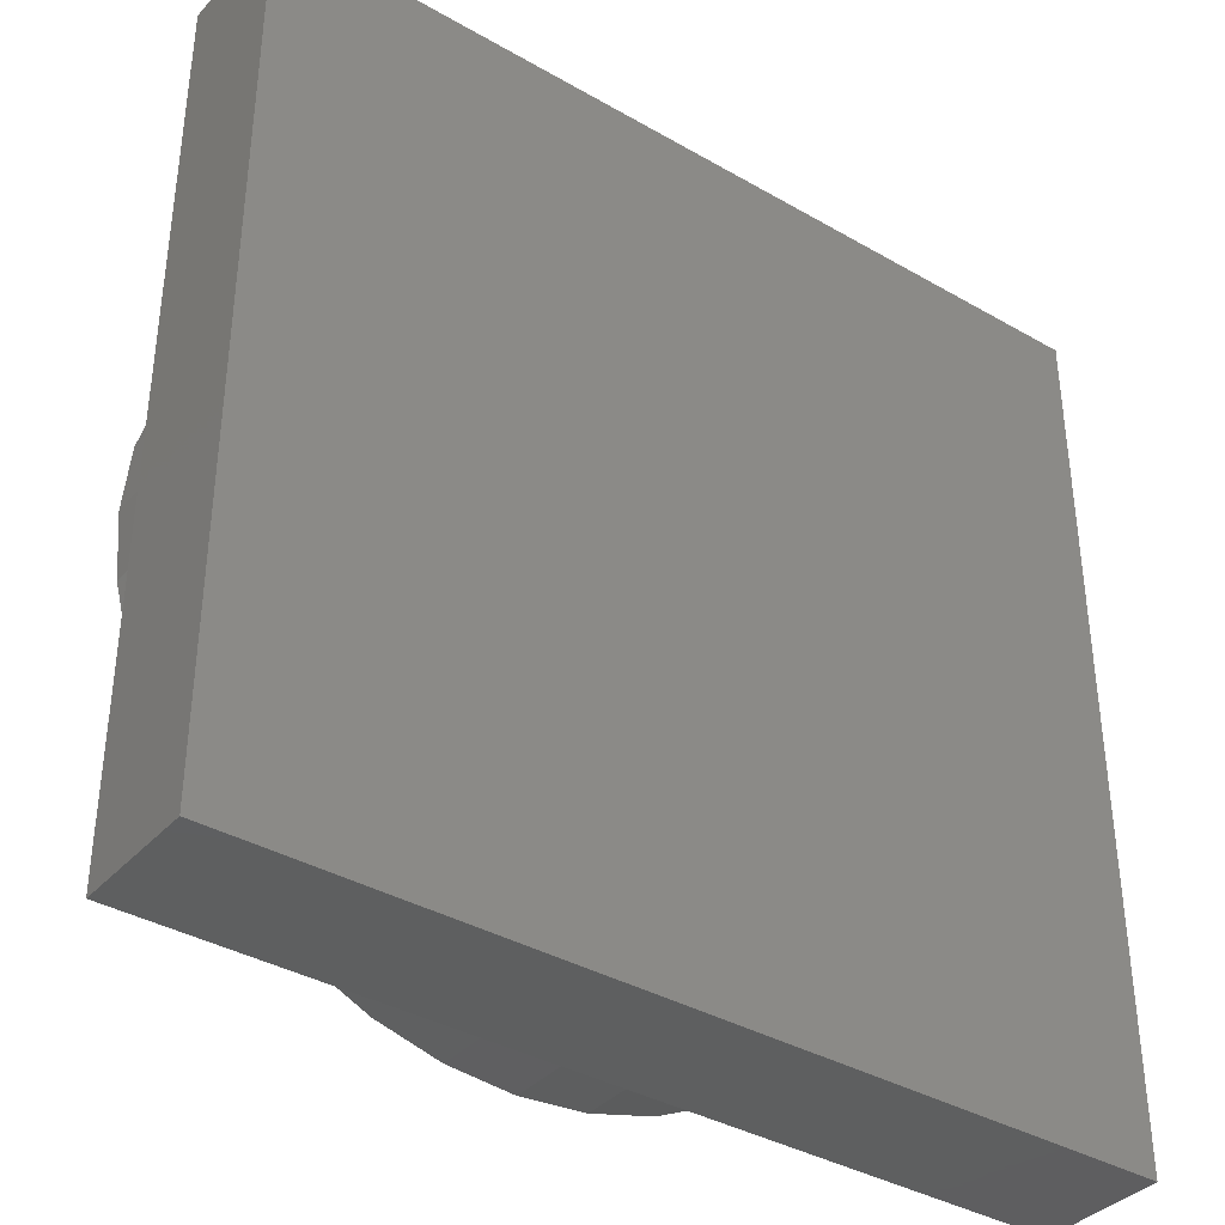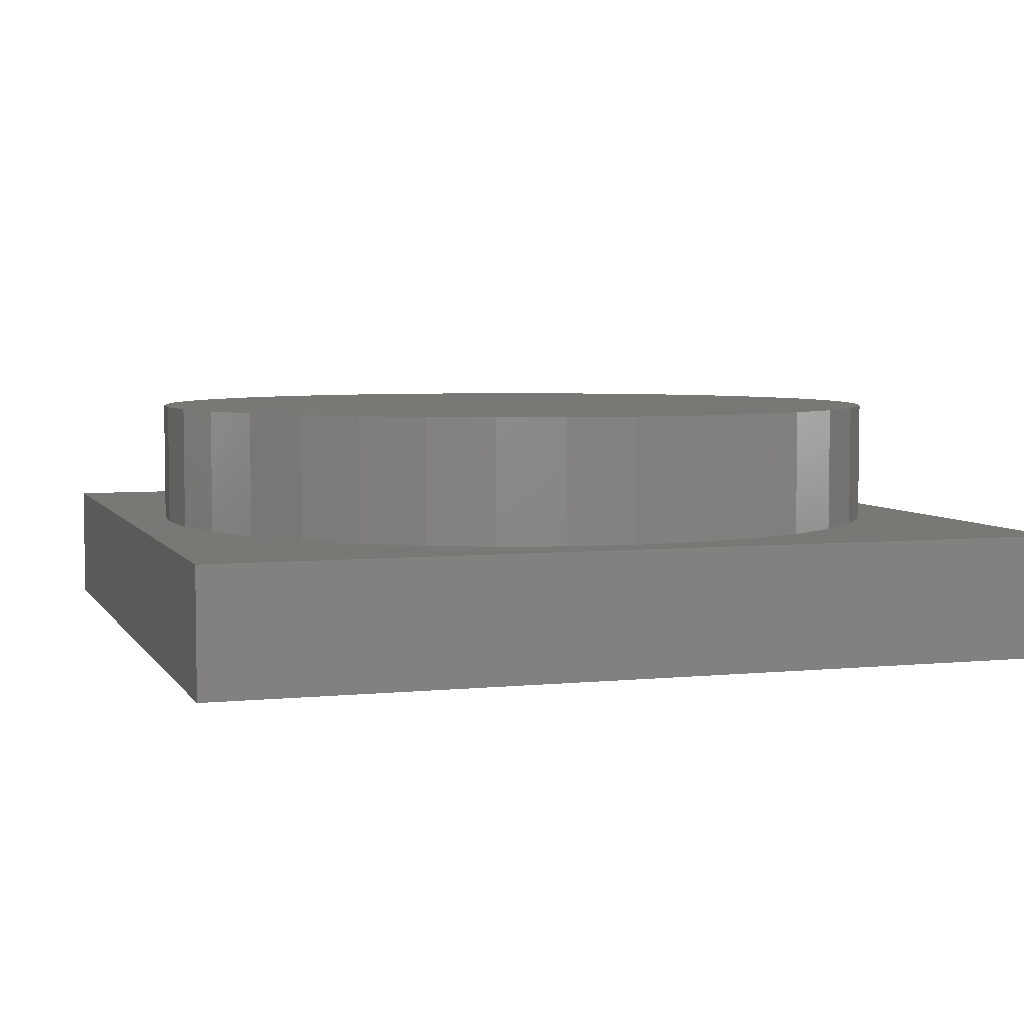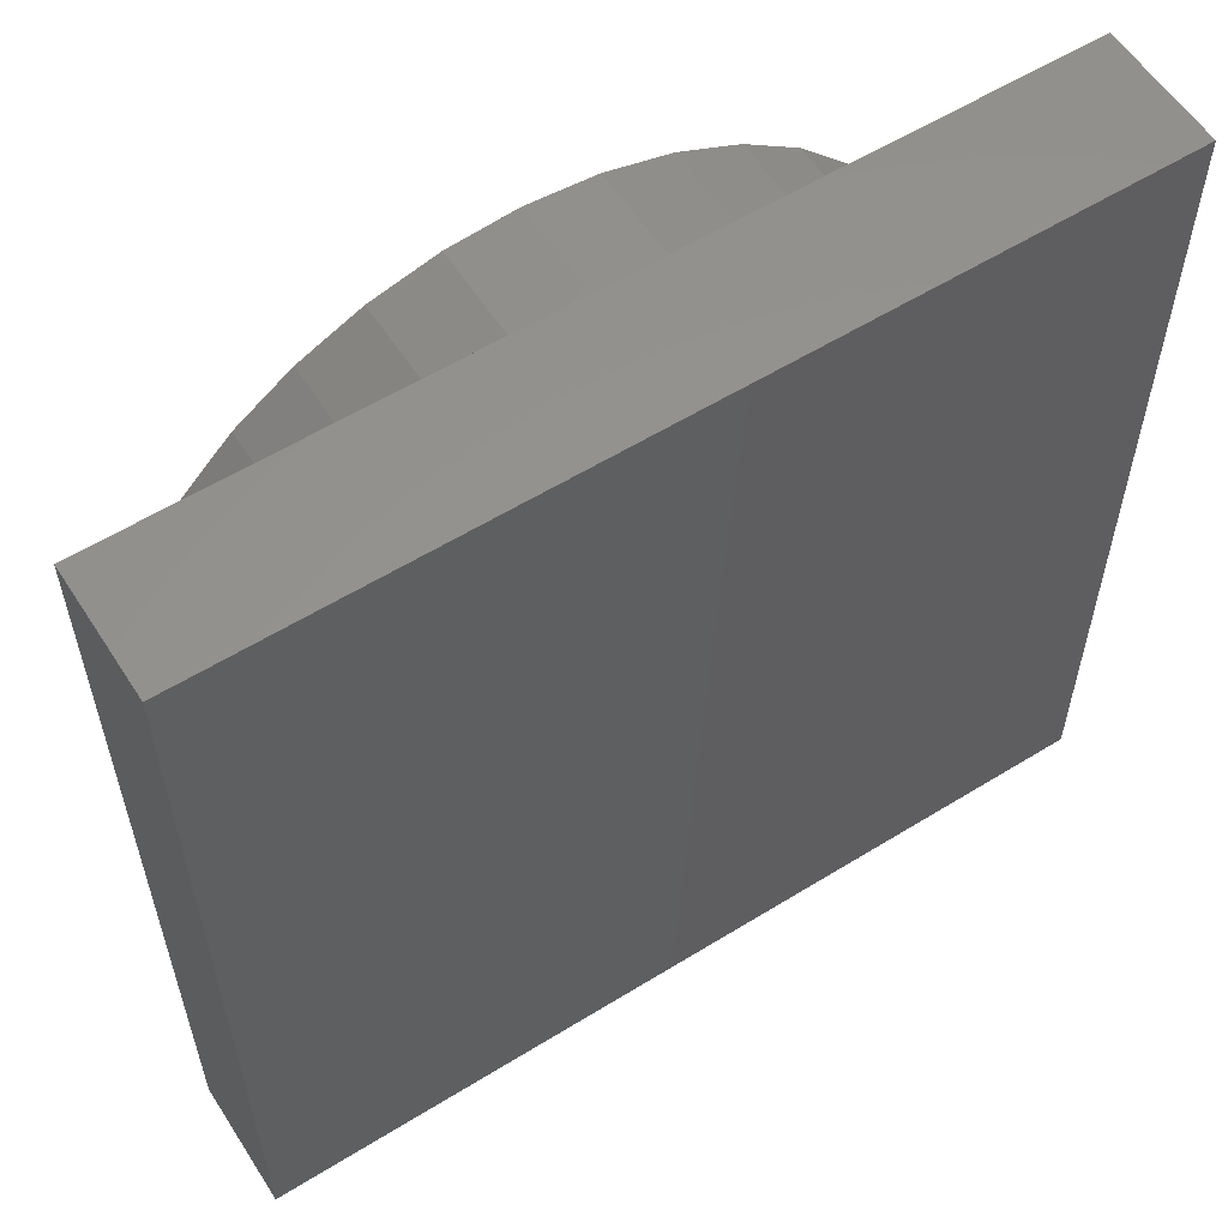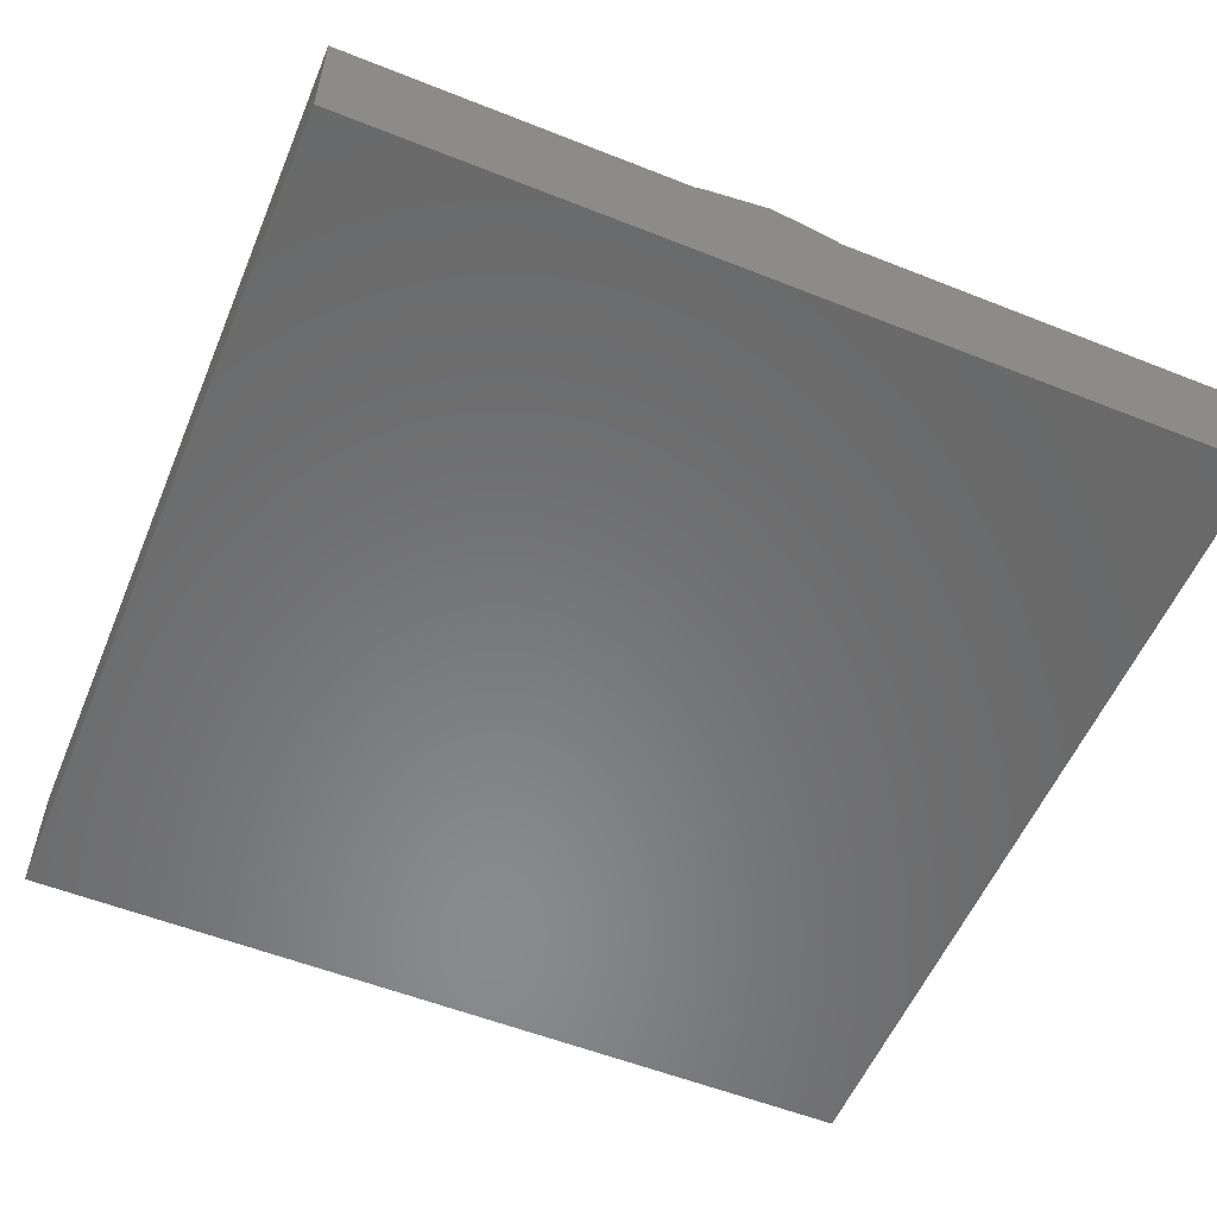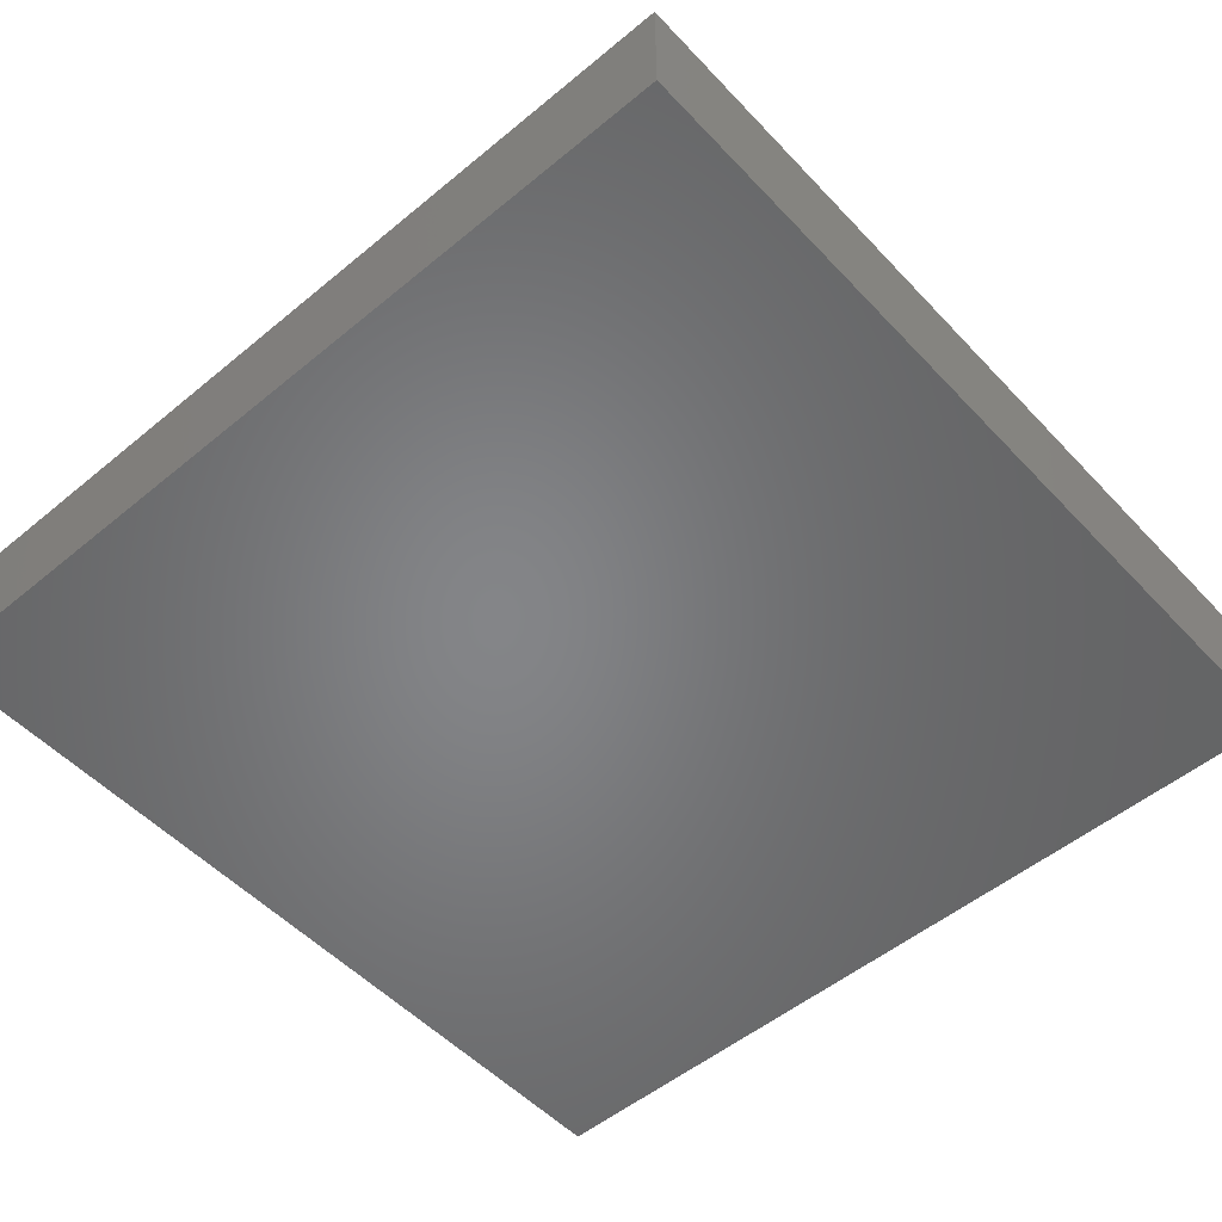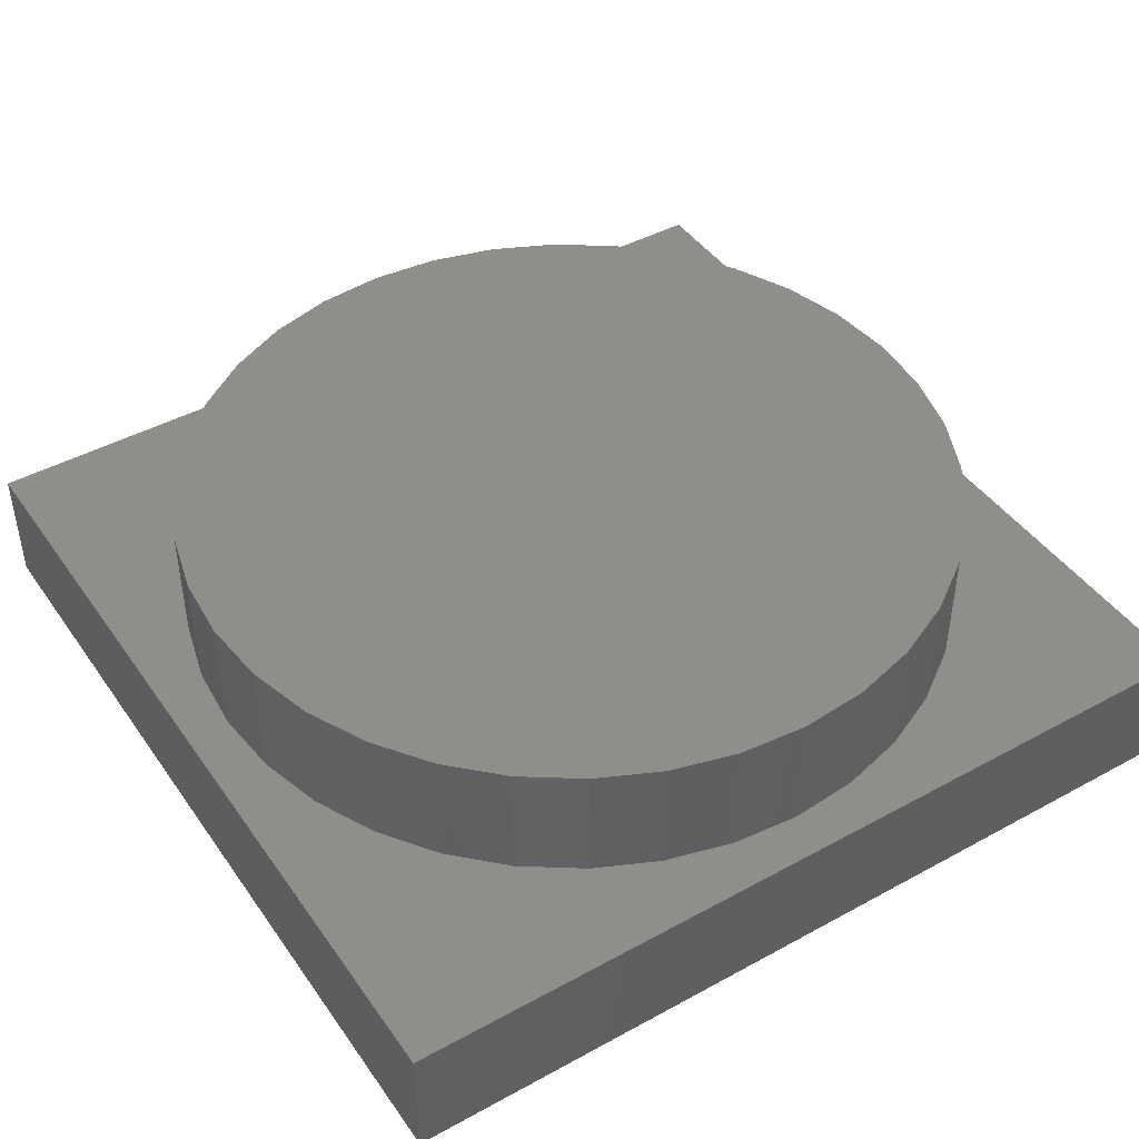
<metadata>
{"format":"stl","ext":"stl","renderer":"f3d","projection":"perspective","resolution":1024,"background":"white","views":[{"elev":-37.2,"azim":143.5,"up":"+Y"},{"elev":4.9,"azim":162.2,"up":"+Z"},{"elev":57.9,"azim":147.4,"up":"+Y"},{"elev":-55.9,"azim":-112.6,"up":"+Z"},{"elev":-52.3,"azim":-138.3,"up":"+Z"},{"elev":44.1,"azim":57.4,"up":"+Z"}]}
</metadata>
<code>
# stl→obj: 80 verts, 156 faces
v 70 0 10
v 70 70 0
v 70 70 10
v 70 0 0
v 66.5 35 10
v 66.02 40.47 10
v 64.6 45.77 10
v 62.28 50.75 10
v 59.13 55.25 10
v 55.25 59.13 10
v 50.75 62.28 10
v 45.77 64.6 10
v 40.47 66.02 10
v 35 66.5 10
v 0 70 10
v 3.979 40.47 10
v 3.5 35 10
v 5.4 45.77 10
v 7.72 50.75 10
v 10.87 55.25 10
v 14.75 59.13 10
v 19.25 62.28 10
v 24.23 64.6 10
v 29.53 66.02 10
v 66.02 29.53 10
v 64.6 24.23 10
v 62.28 19.25 10
v 59.13 14.75 10
v 55.25 10.87 10
v 50.75 7.72 10
v 45.77 5.4 10
v 40.47 3.979 10
v 35 3.5 10
v 0 0 10
v 29.53 3.979 10
v 24.23 5.4 10
v 19.25 7.72 10
v 14.75 10.87 10
v 10.87 14.75 10
v 7.72 19.25 10
v 5.4 24.23 10
v 3.979 29.53 10
v 0 0 0
v 0 70 0
v 45.77 5.4 20
v 40.47 3.979 20
v 66.02 40.47 20
v 64.6 45.77 20
v 66.5 35 20
v 62.28 50.75 20
v 66.02 29.53 20
v 3.5 35 20
v 3.979 29.53 20
v 10.87 55.25 20
v 7.72 50.75 20
v 59.13 55.25 20
v 55.25 59.13 20
v 50.75 7.72 20
v 64.6 24.23 20
v 62.28 19.25 20
v 59.13 14.75 20
v 55.25 10.87 20
v 50.75 62.28 20
v 45.77 64.6 20
v 40.47 66.02 20
v 35 66.5 20
v 35 3.5 20
v 29.53 66.02 20
v 29.53 3.979 20
v 24.23 64.6 20
v 24.23 5.4 20
v 19.25 62.28 20
v 19.25 7.72 20
v 14.75 59.13 20
v 14.75 10.87 20
v 10.87 14.75 20
v 7.72 19.25 20
v 5.4 45.77 20
v 5.4 24.23 20
v 3.979 40.47 20
f 1 2 3
f 2 1 4
f 3 5 1
f 3 6 5
f 3 7 6
f 3 8 7
f 3 9 8
f 3 10 9
f 3 11 10
f 3 12 11
f 3 13 12
f 3 14 13
f 15 14 3
f 16 15 17
f 18 15 16
f 19 15 18
f 20 15 19
f 21 15 20
f 22 15 21
f 23 15 22
f 24 15 23
f 14 15 24
f 25 1 5
f 26 1 25
f 27 1 26
f 28 1 27
f 29 1 28
f 30 1 29
f 31 1 30
f 32 1 31
f 33 1 32
f 34 33 35
f 34 17 15
f 33 34 1
f 36 34 35
f 37 34 36
f 38 34 37
f 39 34 38
f 40 34 39
f 41 34 40
f 42 34 41
f 17 34 42
f 43 15 44
f 15 43 34
f 2 15 3
f 15 2 44
f 43 1 34
f 1 43 4
f 32 45 46
f 45 32 31
f 47 7 48
f 7 47 6
f 49 6 47
f 6 49 5
f 48 8 50
f 8 48 7
f 51 5 49
f 5 51 25
f 42 52 17
f 52 42 53
f 19 54 20
f 54 19 55
f 50 9 56
f 9 50 8
f 56 10 57
f 10 56 9
f 31 58 45
f 58 31 30
f 47 51 49
f 48 51 47
f 48 59 51
f 50 59 48
f 50 60 59
f 56 60 50
f 56 61 60
f 57 61 56
f 57 62 61
f 63 62 57
f 63 58 62
f 64 58 63
f 64 45 58
f 65 45 64
f 65 46 45
f 66 46 65
f 66 67 46
f 68 67 66
f 68 69 67
f 70 69 68
f 70 71 69
f 72 71 70
f 72 73 71
f 74 73 72
f 74 75 73
f 54 75 74
f 54 76 75
f 55 76 54
f 55 77 76
f 78 77 55
f 78 79 77
f 80 79 78
f 80 53 79
f 53 80 52
f 17 80 16
f 80 17 52
f 12 65 64
f 65 12 13
f 41 53 42
f 53 41 79
f 61 27 60
f 27 61 28
f 38 73 75
f 73 38 37
f 60 26 59
f 26 60 27
f 11 64 63
f 64 11 12
f 40 79 41
f 79 40 77
f 16 78 18
f 78 16 80
f 14 68 66
f 68 14 24
f 20 74 21
f 74 20 54
f 22 74 72
f 74 22 21
f 10 63 57
f 63 10 11
f 35 67 69
f 67 35 33
f 23 72 70
f 72 23 22
f 24 70 68
f 70 24 23
f 39 77 40
f 77 39 76
f 59 25 51
f 25 59 26
f 38 76 39
f 76 38 75
f 29 61 62
f 61 29 28
f 30 62 58
f 62 30 29
f 18 55 19
f 55 18 78
f 13 66 65
f 66 13 14
f 36 69 71
f 69 36 35
f 37 71 73
f 71 37 36
f 33 46 67
f 46 33 32
f 43 2 4
f 2 43 44

</code>
